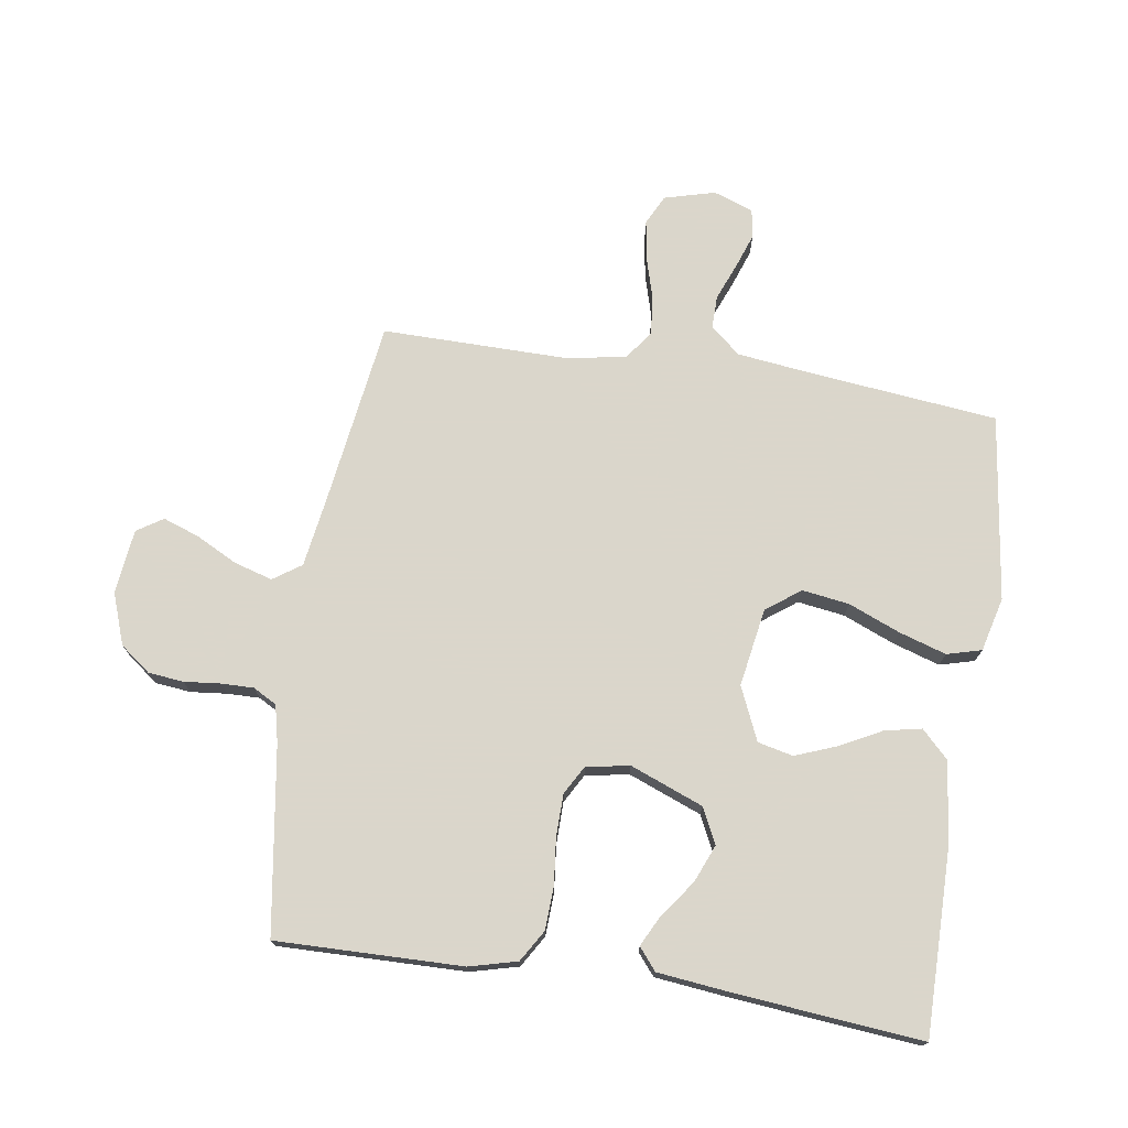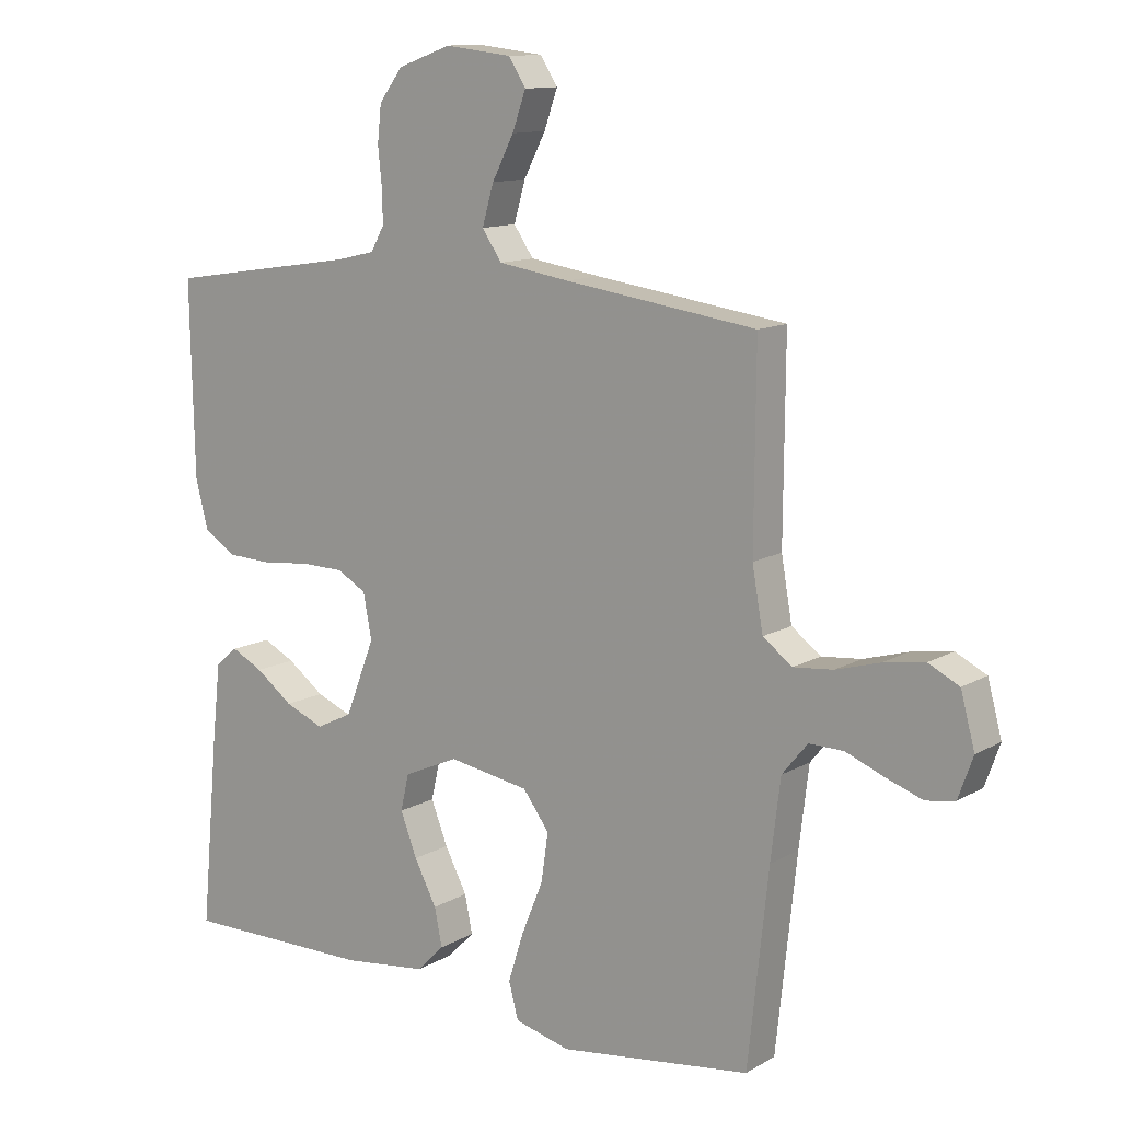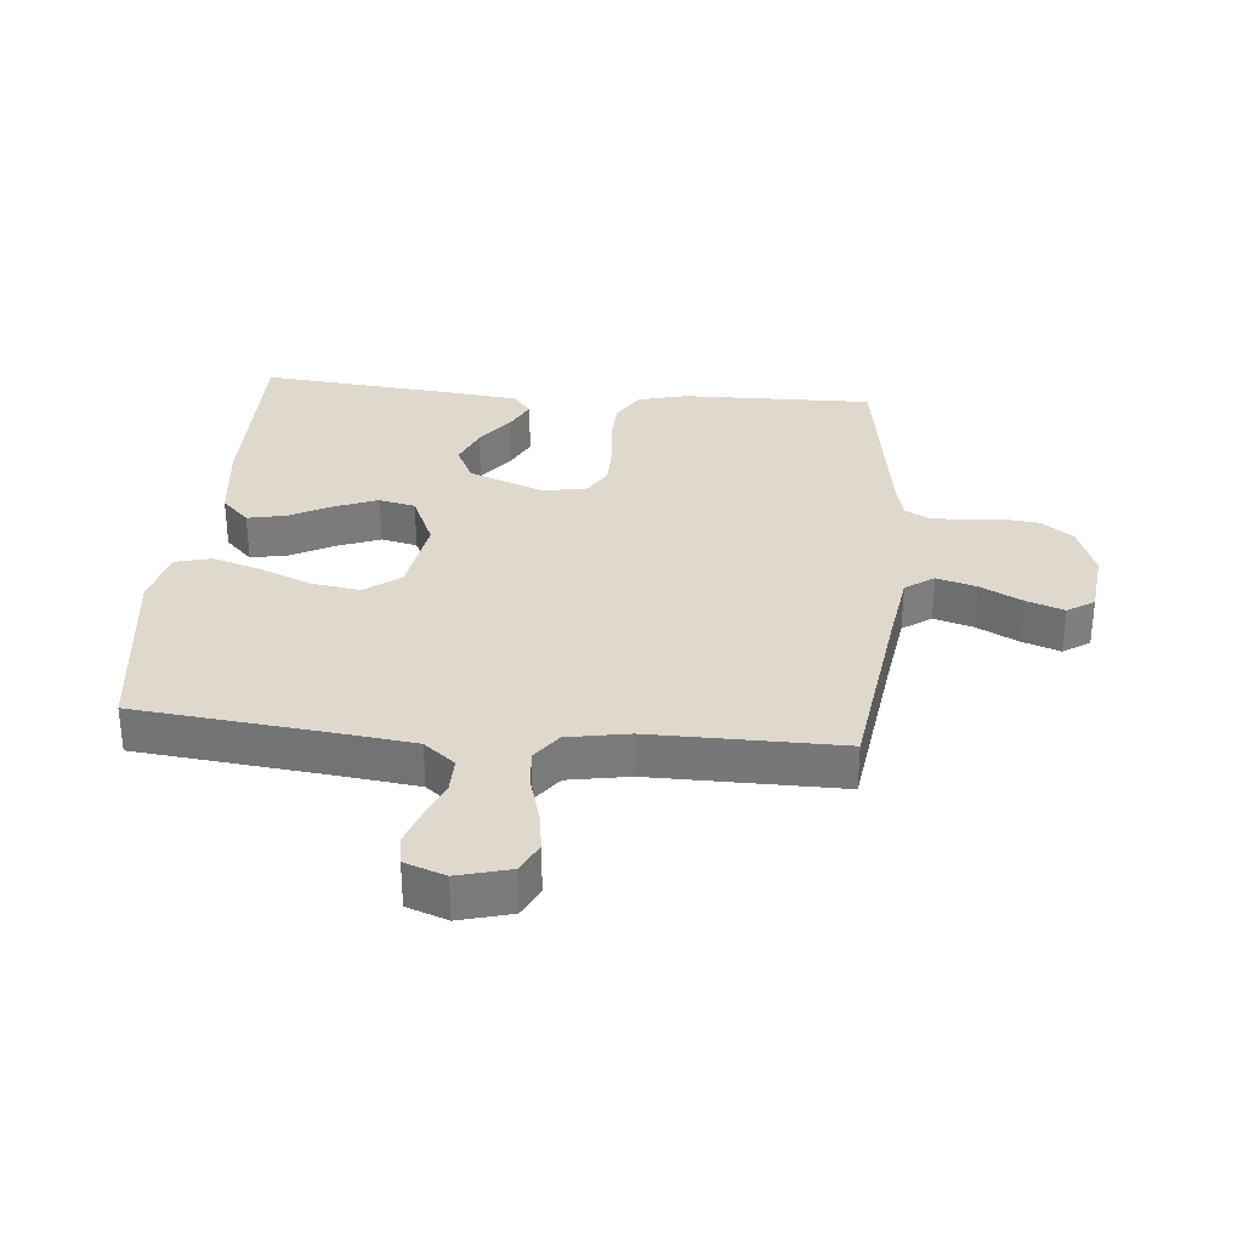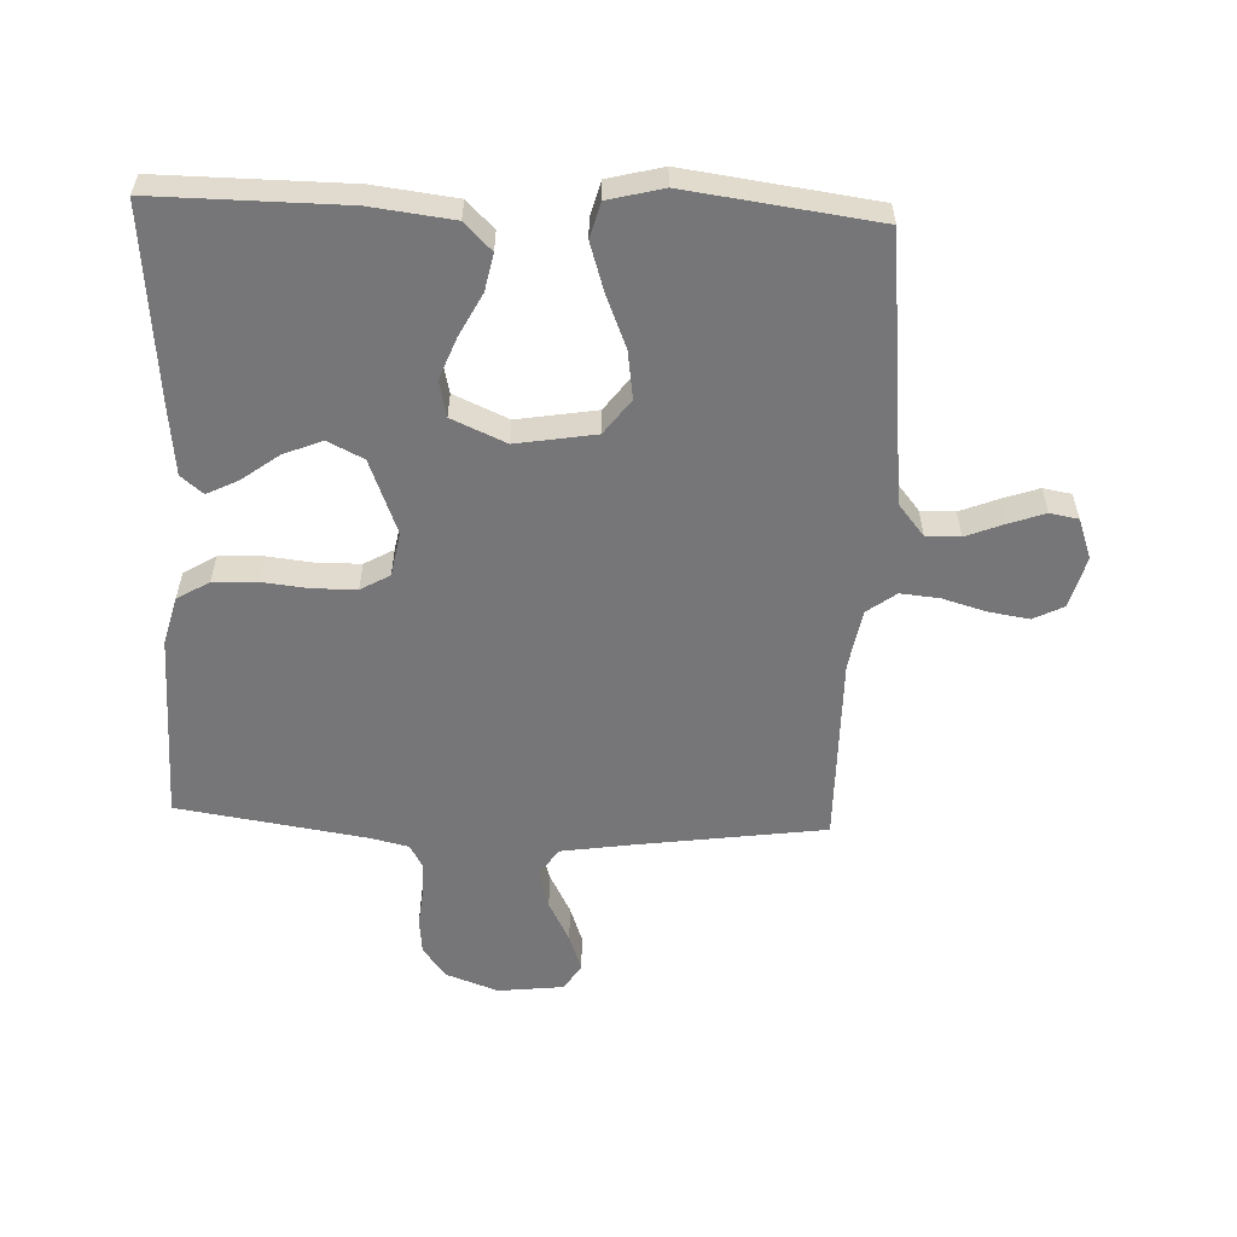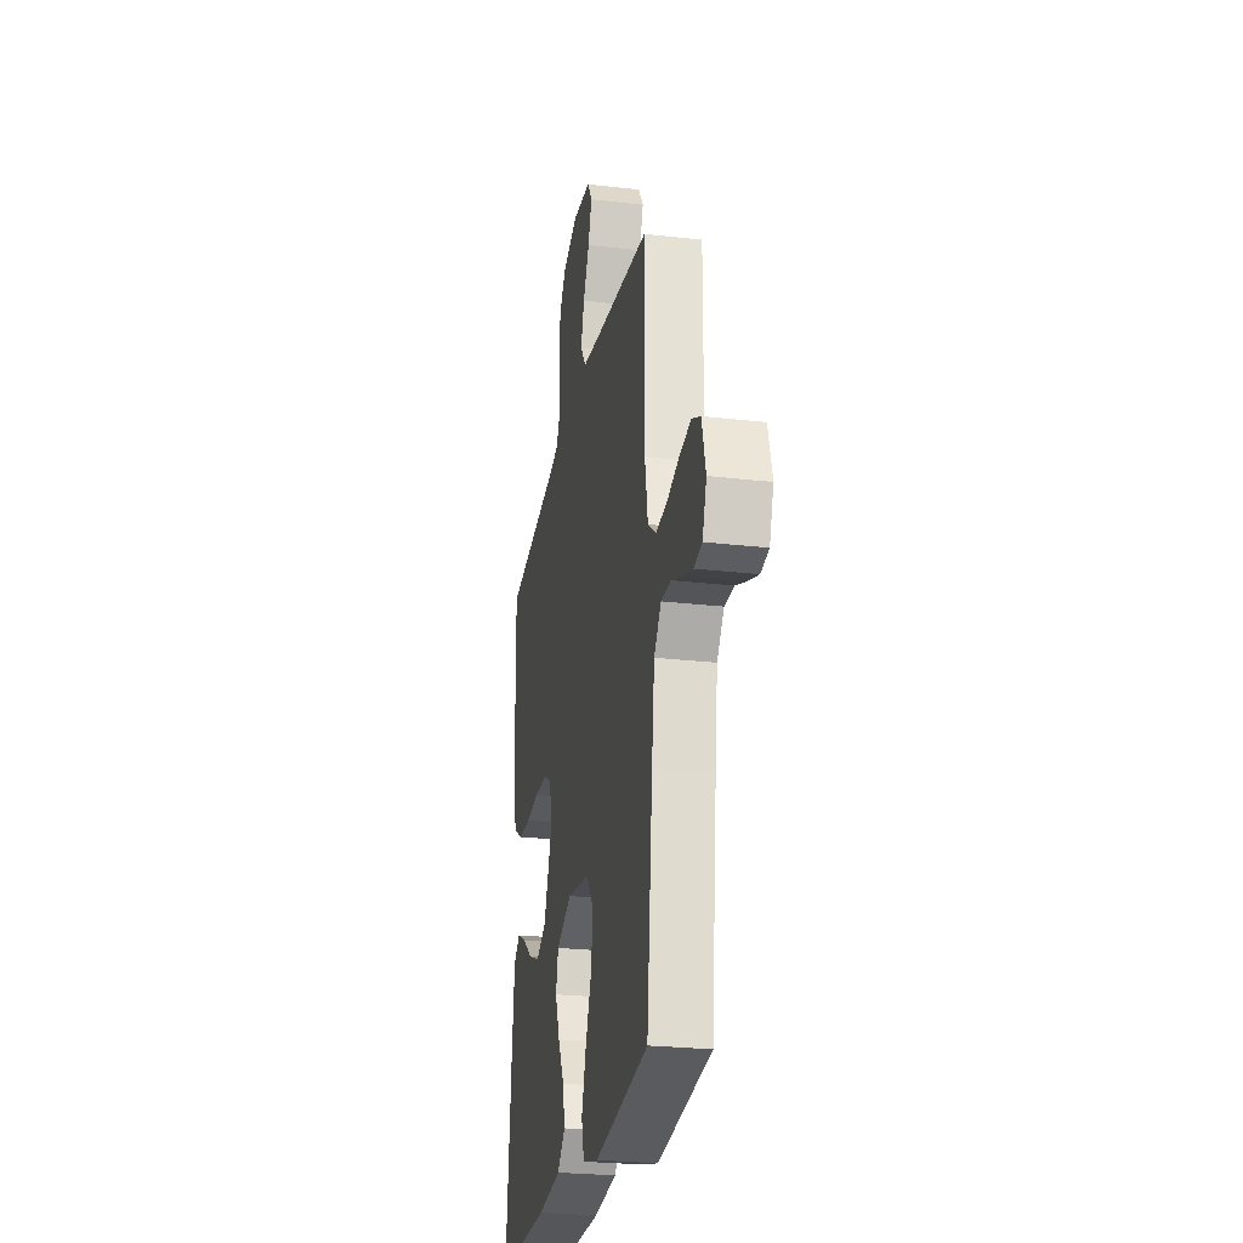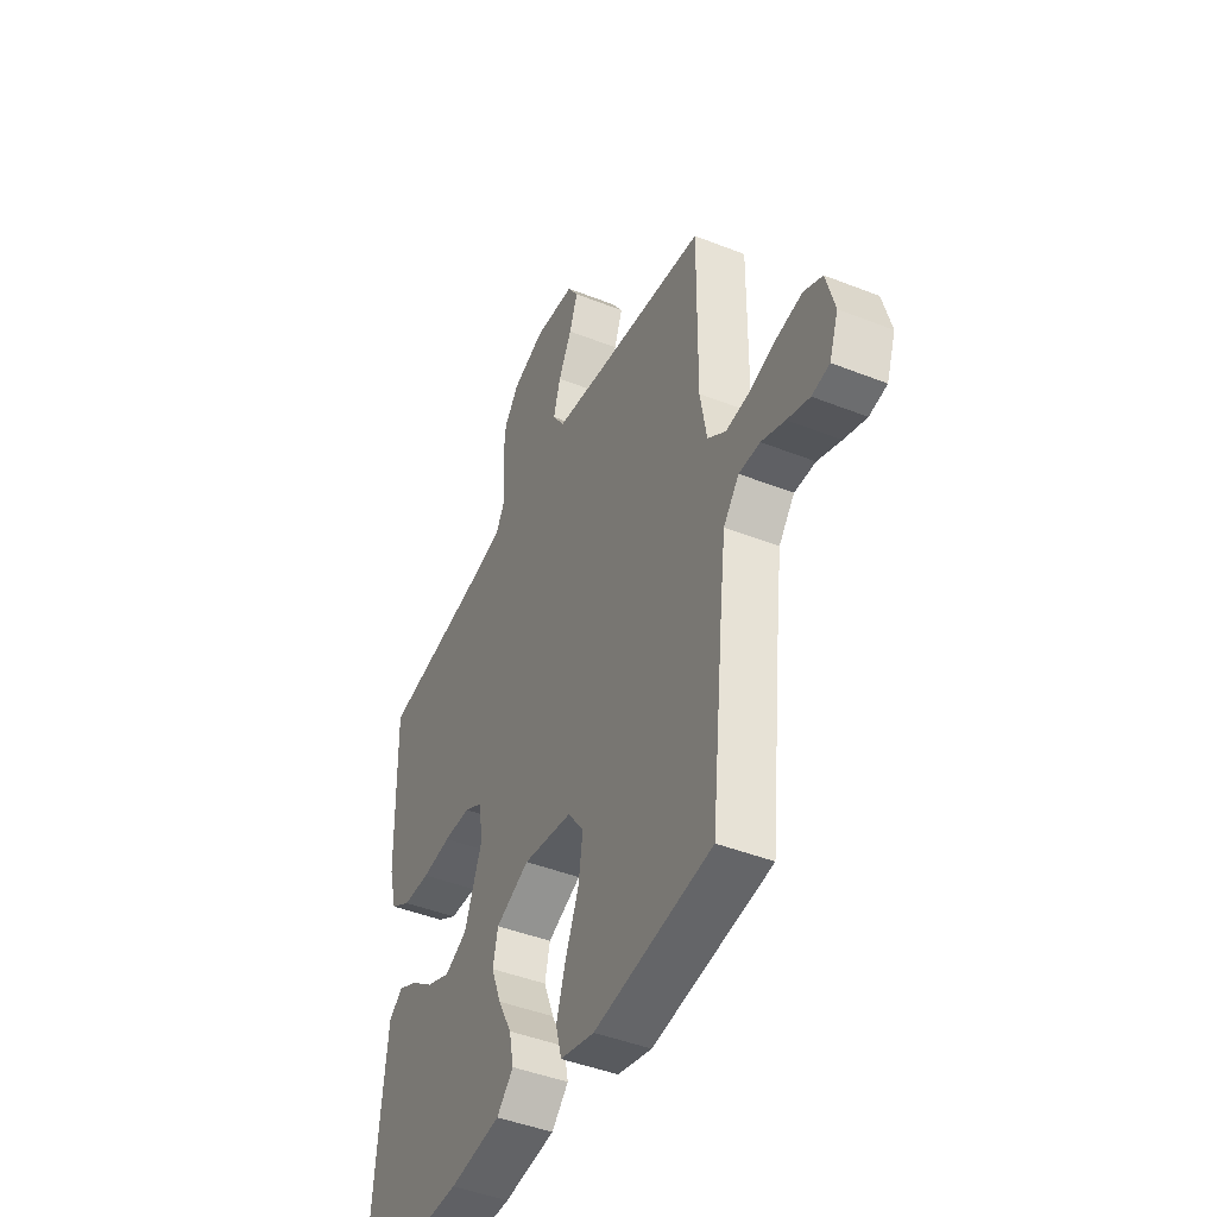
<metadata>
{"format":"obj","ext":"obj","renderer":"f3d","projection":"perspective","resolution":1024,"background":"white","views":[{"elev":73.7,"azim":98.7,"up":"+Y"},{"elev":12.1,"azim":-143.1,"up":"+Z"},{"elev":32.0,"azim":-84.8,"up":"+Y"},{"elev":-56.9,"azim":177.6,"up":"+Y"},{"elev":-25.7,"azim":-100.5,"up":"+Z"},{"elev":-44.4,"azim":-114.8,"up":"+Z"}]}
</metadata>
<code>
v -0.5 0.07 -0.5
v -0.532 0.07 -0.2
v -0.547 0.07 -0.076
v -0.587 0.07 -0.027
v -0.641 0.07 -0.028
v -0.701 0.07 -0.052
v -0.758 0.07 -0.072
v -0.803 0.07 -0.064
v -0.826 0.07 0
v -0.804 0.07 0.082
v -0.756 0.07 0.106
v -0.692 0.07 0.096
v -0.623 0.07 0.076
v -0.561 0.07 0.07
v -0.515 0.07 0.104
v -0.498 0.07 0.2
v -0.5 0.07 0.5
v -0.2 0.07 0.542
v -0.089 0.07 0.559
v -0.058 0.07 0.604
v -0.076 0.07 0.666
v -0.11 0.07 0.732
v -0.131 0.07 0.791
v -0.104 0.07 0.833
v 0 0.07 0.845
v 0.083 0.07 0.815
v 0.12 0.07 0.766
v 0.126 0.07 0.709
v 0.12 0.07 0.65
v 0.119 0.07 0.598
v 0.14 0.07 0.56
v 0.2 0.07 0.546
v 0.5 0.07 0.5
v 0.494 0.07 0.2
v 0.474 0.07 0.123
v 0.423 0.07 0.092
v 0.353 0.07 0.089
v 0.279 0.07 0.097
v 0.211 0.07 0.096
v 0.165 0.07 0.07
v 0.152 0.07 0
v 0.198 0.07 -0.118
v 0.255 0.07 -0.146
v 0.316 0.07 -0.121
v 0.374 0.07 -0.078
v 0.424 0.07 -0.053
v 0.459 0.07 -0.082
v 0.472 0.07 -0.2
v 0.5 0.07 -0.5
v 0.2 0.07 -0.498
v 0.069 0.07 -0.482
v 0.026 0.07 -0.439
v 0.038 0.07 -0.38
v 0.073 0.07 -0.313
v 0.099 0.07 -0.246
v 0.086 0.07 -0.189
v 0 0.07 -0.151
v -0.126 0.07 -0.172
v -0.167 0.07 -0.227
v -0.156 0.07 -0.303
v -0.122 0.07 -0.386
v -0.098 0.07 -0.462
v -0.113 0.07 -0.518
v -0.2 0.07 -0.54
v -0.5 0 -0.5
v -0.532 0 -0.2
v -0.547 0 -0.076
v -0.587 0 -0.027
v -0.641 0 -0.028
v -0.701 0 -0.052
v -0.758 0 -0.072
v -0.803 0 -0.064
v -0.826 0 0
v -0.804 0 0.082
v -0.756 0 0.106
v -0.692 0 0.096
v -0.623 0 0.076
v -0.561 0 0.07
v -0.515 0 0.104
v -0.498 0 0.2
v -0.5 0 0.5
v -0.2 0 0.542
v -0.089 0 0.559
v -0.058 0 0.604
v -0.076 0 0.666
v -0.11 0 0.732
v -0.131 0 0.791
v -0.104 0 0.833
v 0 0 0.845
v 0.083 0 0.815
v 0.12 0 0.766
v 0.126 0 0.709
v 0.12 0 0.65
v 0.119 0 0.598
v 0.14 0 0.56
v 0.2 0 0.546
v 0.5 0 0.5
v 0.494 0 0.2
v 0.474 0 0.123
v 0.423 0 0.092
v 0.353 0 0.089
v 0.279 0 0.097
v 0.211 0 0.096
v 0.165 0 0.07
v 0.152 0 0
v 0.198 0 -0.118
v 0.255 0 -0.146
v 0.316 0 -0.121
v 0.374 0 -0.078
v 0.424 0 -0.053
v 0.459 0 -0.082
v 0.472 0 -0.2
v 0.5 0 -0.5
v 0.2 0 -0.498
v 0.069 0 -0.482
v 0.026 0 -0.439
v 0.038 0 -0.38
v 0.073 0 -0.313
v 0.099 0 -0.246
v 0.086 0 -0.189
v 0 0 -0.151
v -0.126 0 -0.172
v -0.167 0 -0.227
v -0.156 0 -0.303
v -0.122 0 -0.386
v -0.098 0 -0.462
v -0.113 0 -0.518
v -0.2 0 -0.54
f 64 1 2
f 63 64 2
f 62 63 2
f 61 62 2
f 60 61 2
f 59 60 2 3
f 58 59 3 4
f 57 58 4
f 52 53 54
f 51 52 54
f 50 51 54
f 49 50 54
f 48 49 54
f 47 48 54
f 46 47 54
f 45 46 54
f 44 45 54
f 43 44 54 55
f 42 43 55 56
f 36 37 38
f 35 36 38
f 34 35 38
f 33 34 38
f 32 33 38
f 31 32 38 39
f 30 31 39 40
f 27 28 29
f 26 27 29
f 25 26 29
f 24 25 29
f 23 24 29
f 22 23 29
f 21 22 29
f 20 21 29 30
f 30 40 41
f 20 30 41
f 19 20 41
f 16 17 18
f 42 56 57
f 41 42 57
f 19 41 57
f 18 19 57
f 16 18 57
f 15 16 57
f 11 12 13
f 10 11 13
f 9 10 13
f 8 9 13
f 7 8 13
f 6 7 13
f 5 6 13
f 14 15 57 4
f 4 5 13 14
f 66 65 128
f 66 128 127
f 66 127 126
f 66 126 125
f 66 125 124
f 67 66 124 123
f 68 67 123 122
f 68 122 121
f 118 117 116
f 118 116 115
f 118 115 114
f 118 114 113
f 118 113 112
f 118 112 111
f 118 111 110
f 118 110 109
f 118 109 108
f 119 118 108 107
f 120 119 107 106
f 102 101 100
f 102 100 99
f 102 99 98
f 102 98 97
f 102 97 96
f 103 102 96 95
f 104 103 95 94
f 93 92 91
f 93 91 90
f 93 90 89
f 93 89 88
f 93 88 87
f 93 87 86
f 93 86 85
f 94 93 85 84
f 105 104 94
f 105 94 84
f 105 84 83
f 82 81 80
f 121 120 106
f 121 106 105
f 121 105 83
f 121 83 82
f 121 82 80
f 121 80 79
f 77 76 75
f 77 75 74
f 77 74 73
f 77 73 72
f 77 72 71
f 77 71 70
f 77 70 69
f 68 121 79 78
f 78 77 69 68
f 1 65 66 2
f 2 66 67 3
f 3 67 68 4
f 4 68 69 5
f 5 69 70 6
f 6 70 71 7
f 7 71 72 8
f 8 72 73 9
f 9 73 74 10
f 10 74 75 11
f 11 75 76 12
f 12 76 77 13
f 13 77 78 14
f 14 78 79 15
f 15 79 80 16
f 16 80 81 17
f 17 81 82 18
f 18 82 83 19
f 19 83 84 20
f 20 84 85 21
f 21 85 86 22
f 22 86 87 23
f 23 87 88 24
f 24 88 89 25
f 25 89 90 26
f 26 90 91 27
f 27 91 92 28
f 28 92 93 29
f 29 93 94 30
f 30 94 95 31
f 31 95 96 32
f 32 96 97 33
f 33 97 98 34
f 34 98 99 35
f 35 99 100 36
f 36 100 101 37
f 37 101 102 38
f 38 102 103 39
f 39 103 104 40
f 40 104 105 41
f 41 105 106 42
f 42 106 107 43
f 43 107 108 44
f 44 108 109 45
f 45 109 110 46
f 46 110 111 47
f 47 111 112 48
f 48 112 113 49
f 49 113 114 50
f 50 114 115 51
f 51 115 116 52
f 52 116 117 53
f 53 117 118 54
f 54 118 119 55
f 55 119 120 56
f 56 120 121 57
f 57 121 122 58
f 58 122 123 59
f 59 123 124 60
f 60 124 125 61
f 61 125 126 62
f 62 126 127 63
f 63 127 128 64
f 64 128 65 1

</code>
